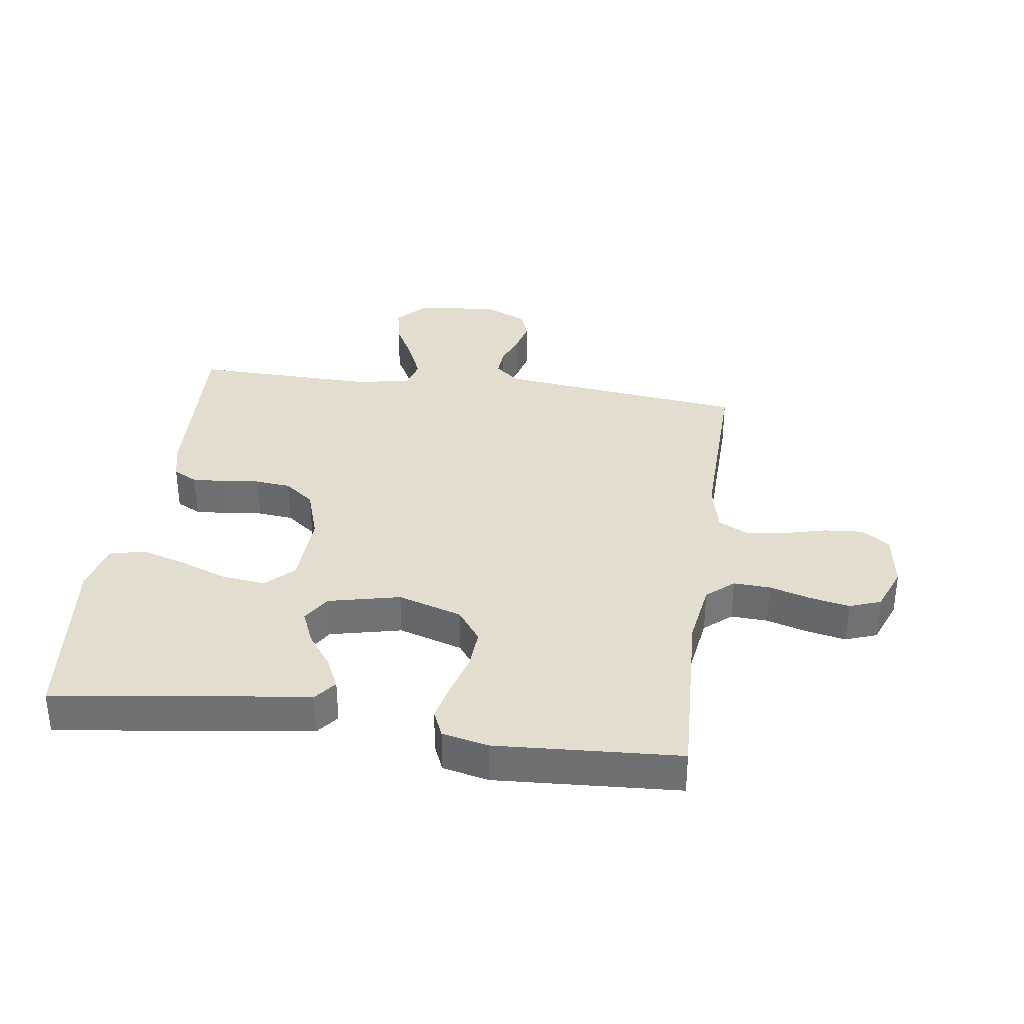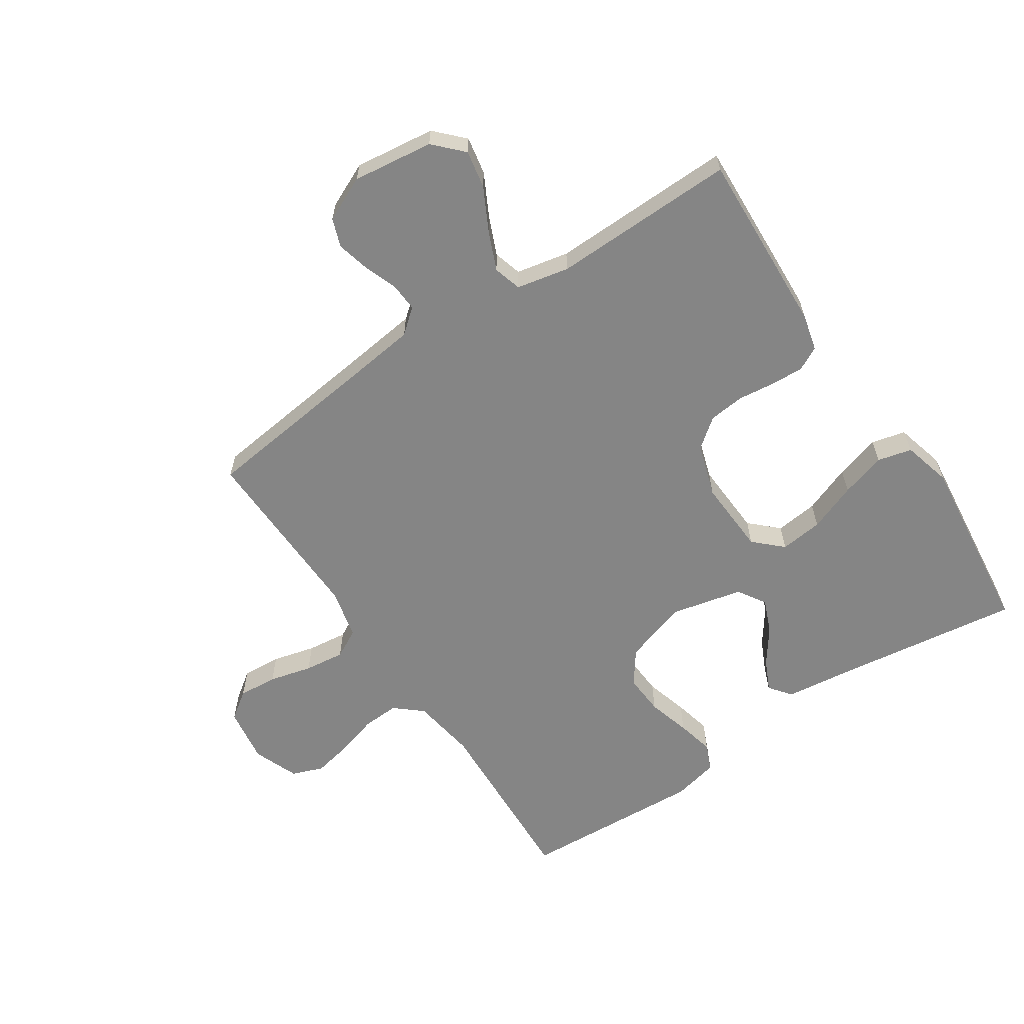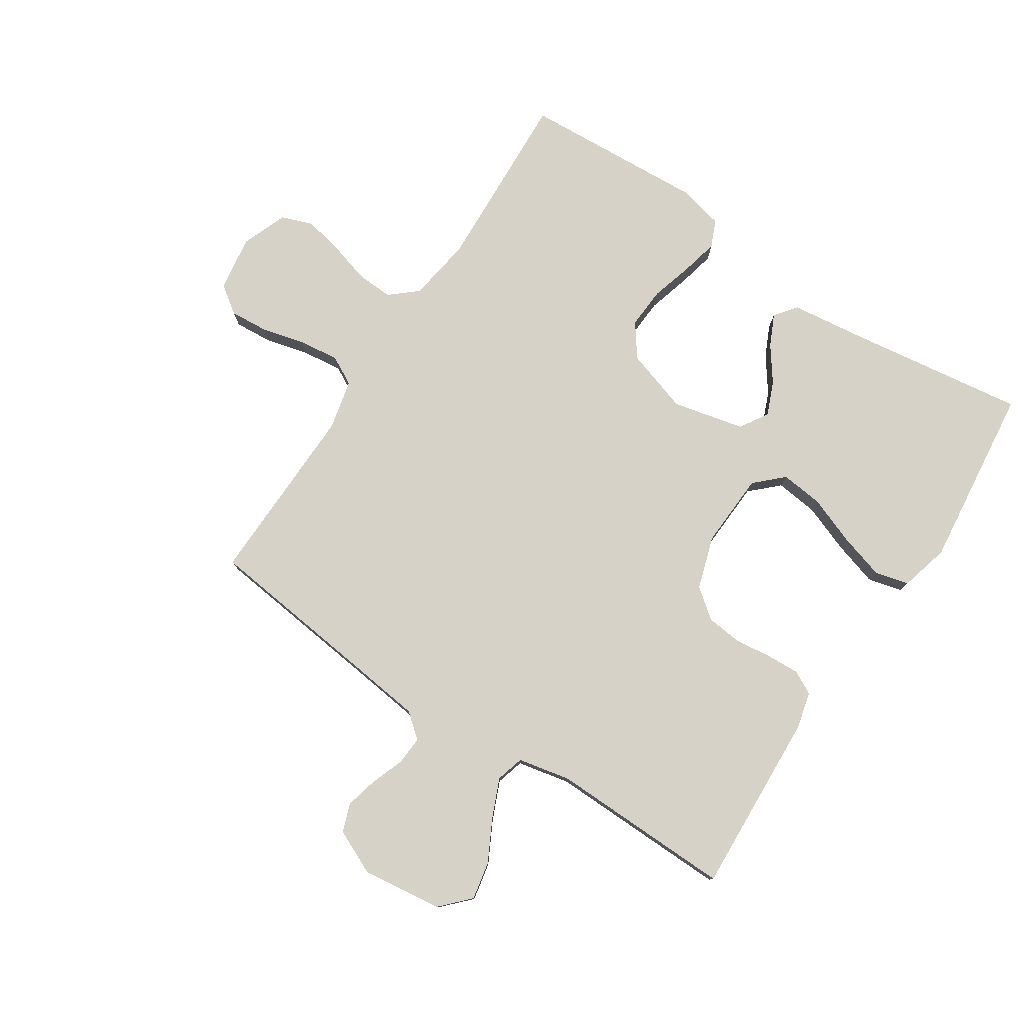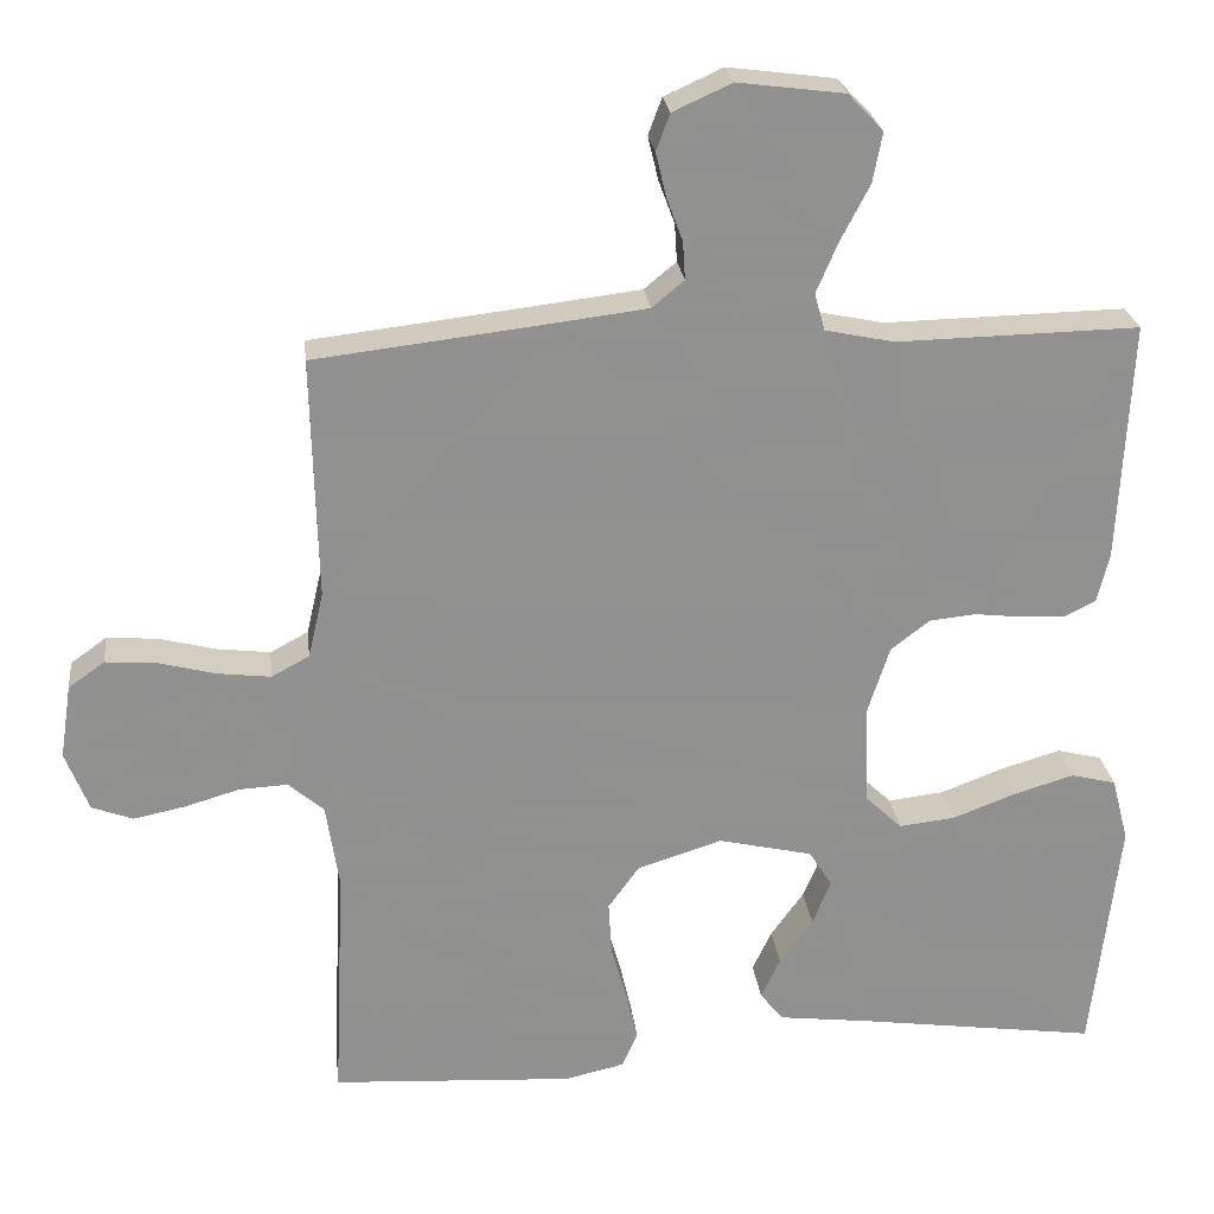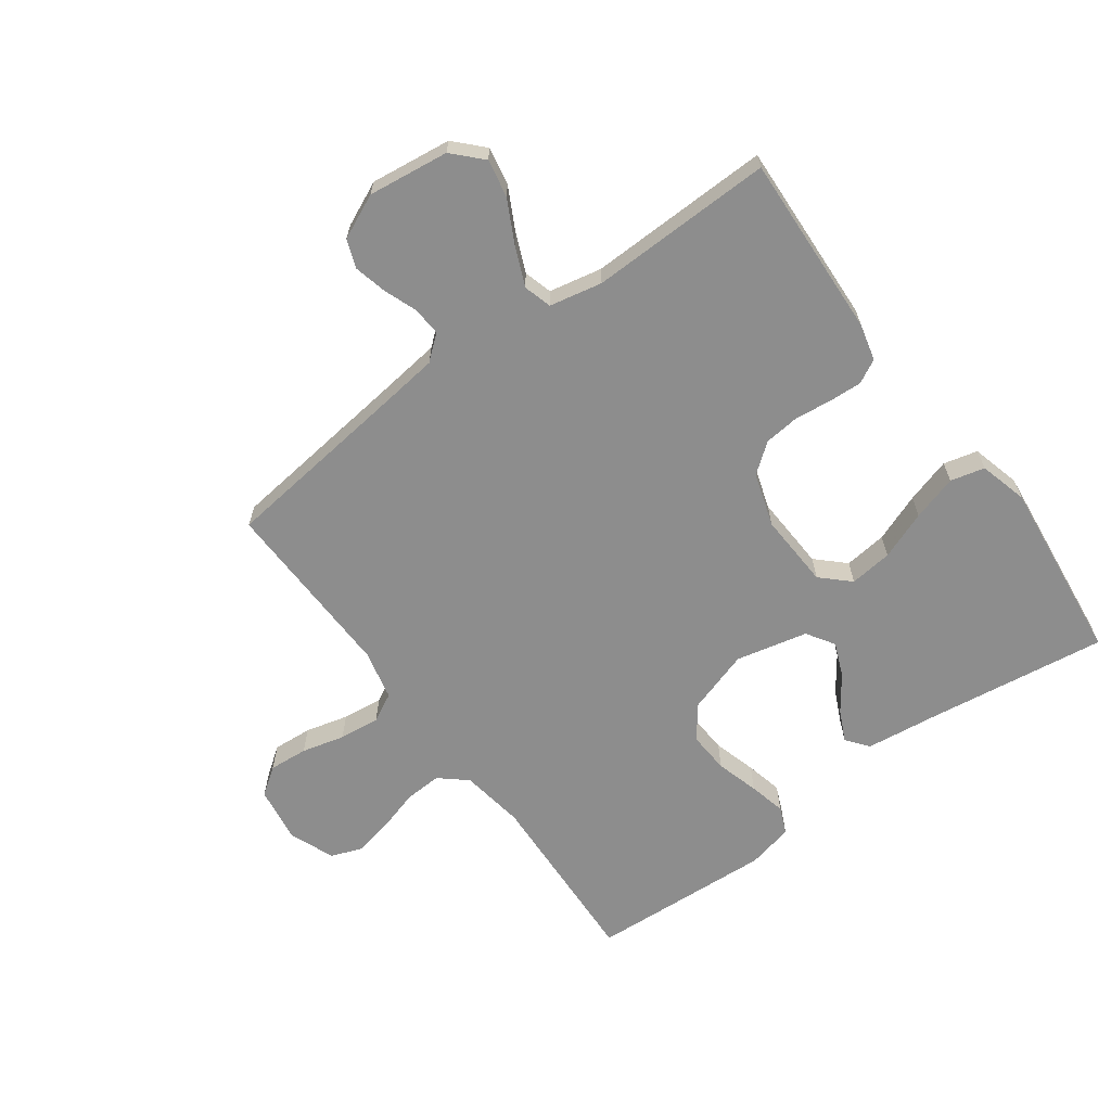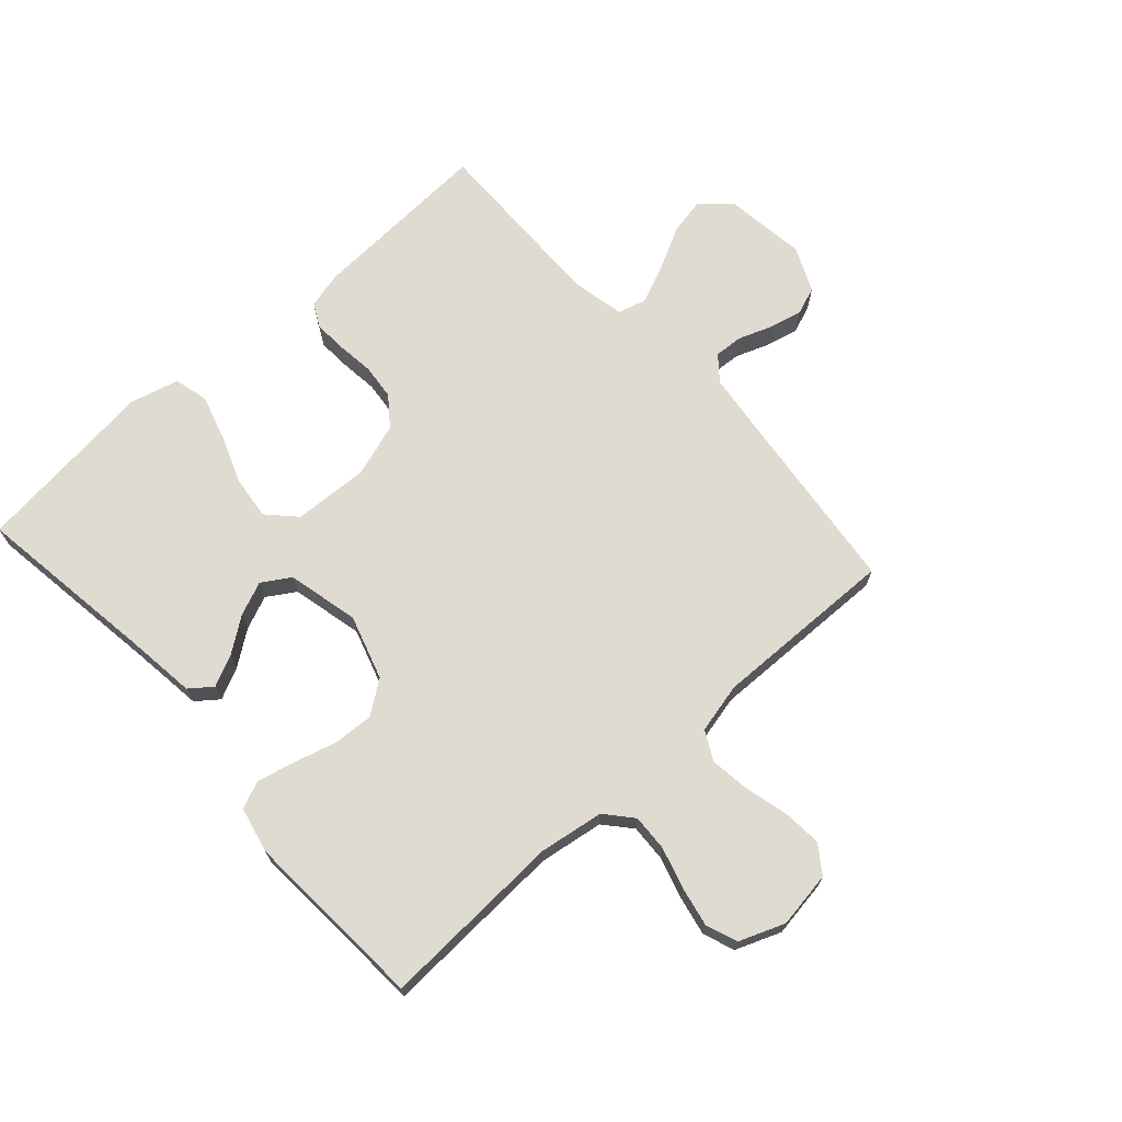
<metadata>
{"format":"obj","ext":"obj","renderer":"f3d","projection":"perspective","resolution":1024,"background":"white","views":[{"elev":34.8,"azim":-172.0,"up":"+Y"},{"elev":-61.8,"azim":33.8,"up":"+Y"},{"elev":78.4,"azim":33.3,"up":"+Y"},{"elev":24.6,"azim":-6.7,"up":"+Z"},{"elev":-64.6,"azim":36.3,"up":"+Y"},{"elev":69.8,"azim":-132.1,"up":"+Y"}]}
</metadata>
<code>
v -0.5 0.07 -0.5
v -0.486 0.07 -0.2
v -0.502 0.07 -0.095
v -0.546 0.07 -0.057
v -0.606 0.07 -0.06
v -0.674 0.07 -0.08
v -0.738 0.07 -0.093
v -0.789 0.07 -0.074
v -0.818 0.07 0
v -0.804 0.07 0.092
v -0.759 0.07 0.124
v -0.695 0.07 0.119
v -0.625 0.07 0.101
v -0.559 0.07 0.093
v -0.512 0.07 0.118
v -0.493 0.07 0.2
v -0.5 0.07 0.5
v -0.2 0.07 0.535
v -0.094 0.07 0.548
v -0.054 0.07 0.581
v -0.057 0.07 0.628
v -0.077 0.07 0.682
v -0.09 0.07 0.736
v -0.073 0.07 0.782
v 0 0.07 0.815
v 0.132 0.07 0.798
v 0.176 0.07 0.752
v 0.164 0.07 0.69
v 0.128 0.07 0.621
v 0.101 0.07 0.558
v 0.114 0.07 0.512
v 0.2 0.07 0.494
v 0.5 0.07 0.5
v 0.485 0.07 0.2
v 0.47 0.07 0.14
v 0.431 0.07 0.12
v 0.377 0.07 0.123
v 0.317 0.07 0.13
v 0.259 0.07 0.124
v 0.211 0.07 0.087
v 0.183 0.07 0
v 0.189 0.07 -0.123
v 0.234 0.07 -0.166
v 0.304 0.07 -0.158
v 0.383 0.07 -0.128
v 0.457 0.07 -0.106
v 0.513 0.07 -0.12
v 0.534 0.07 -0.2
v 0.5 0.07 -0.5
v 0.2 0.07 -0.458
v 0.086 0.07 -0.444
v 0.058 0.07 -0.408
v 0.082 0.07 -0.357
v 0.123 0.07 -0.3
v 0.146 0.07 -0.245
v 0.117 0.07 -0.199
v 0 0.07 -0.172
v -0.105 0.07 -0.205
v -0.144 0.07 -0.259
v -0.14 0.07 -0.326
v -0.12 0.07 -0.396
v -0.106 0.07 -0.457
v -0.125 0.07 -0.501
v -0.2 0.07 -0.518
v -0.5 0 -0.5
v -0.486 0 -0.2
v -0.502 0 -0.095
v -0.546 0 -0.057
v -0.606 0 -0.06
v -0.674 0 -0.08
v -0.738 0 -0.093
v -0.789 0 -0.074
v -0.818 0 0
v -0.804 0 0.092
v -0.759 0 0.124
v -0.695 0 0.119
v -0.625 0 0.101
v -0.559 0 0.093
v -0.512 0 0.118
v -0.493 0 0.2
v -0.5 0 0.5
v -0.2 0 0.535
v -0.094 0 0.548
v -0.054 0 0.581
v -0.057 0 0.628
v -0.077 0 0.682
v -0.09 0 0.736
v -0.073 0 0.782
v 0 0 0.815
v 0.132 0 0.798
v 0.176 0 0.752
v 0.164 0 0.69
v 0.128 0 0.621
v 0.101 0 0.558
v 0.114 0 0.512
v 0.2 0 0.494
v 0.5 0 0.5
v 0.485 0 0.2
v 0.47 0 0.14
v 0.431 0 0.12
v 0.377 0 0.123
v 0.317 0 0.13
v 0.259 0 0.124
v 0.211 0 0.087
v 0.183 0 0
v 0.189 0 -0.123
v 0.234 0 -0.166
v 0.304 0 -0.158
v 0.383 0 -0.128
v 0.457 0 -0.106
v 0.513 0 -0.12
v 0.534 0 -0.2
v 0.5 0 -0.5
v 0.2 0 -0.458
v 0.086 0 -0.444
v 0.058 0 -0.408
v 0.082 0 -0.357
v 0.123 0 -0.3
v 0.146 0 -0.245
v 0.117 0 -0.199
v 0 0 -0.172
v -0.105 0 -0.205
v -0.144 0 -0.259
v -0.14 0 -0.326
v -0.12 0 -0.396
v -0.106 0 -0.457
v -0.125 0 -0.501
v -0.2 0 -0.518
f 64 1 2
f 63 64 2
f 62 63 2
f 61 62 2
f 60 61 2
f 59 60 2 3
f 58 59 3 4
f 57 58 4
f 52 53 54
f 51 52 54
f 50 51 54
f 50 54 55
f 49 50 55
f 48 49 55
f 47 48 55
f 46 47 55
f 45 46 55
f 44 45 55
f 43 44 55 56
f 36 37 38
f 35 36 38
f 34 35 38
f 33 34 38
f 32 33 38
f 31 32 38 39
f 27 28 29
f 26 27 29
f 25 26 29
f 24 25 29
f 23 24 29
f 22 23 29
f 21 22 29
f 20 21 29 30
f 19 20 30 31
f 16 17 18
f 31 39 40
f 19 31 40
f 18 19 40
f 16 18 40
f 15 16 40
f 11 12 13
f 10 11 13
f 9 10 13
f 8 9 13
f 7 8 13
f 6 7 13
f 5 6 13
f 4 5 13 14
f 42 43 56 57
f 4 14 15
f 57 4 15
f 42 57 15
f 41 42 15
f 15 40 41
f 66 65 128
f 66 128 127
f 66 127 126
f 66 126 125
f 66 125 124
f 67 66 124 123
f 68 67 123 122
f 68 122 121
f 118 117 116
f 118 116 115
f 118 115 114
f 119 118 114
f 119 114 113
f 119 113 112
f 119 112 111
f 119 111 110
f 119 110 109
f 119 109 108
f 120 119 108 107
f 102 101 100
f 102 100 99
f 102 99 98
f 102 98 97
f 102 97 96
f 103 102 96 95
f 93 92 91
f 93 91 90
f 93 90 89
f 93 89 88
f 93 88 87
f 93 87 86
f 93 86 85
f 94 93 85 84
f 95 94 84 83
f 82 81 80
f 104 103 95
f 104 95 83
f 104 83 82
f 104 82 80
f 104 80 79
f 77 76 75
f 77 75 74
f 77 74 73
f 77 73 72
f 77 72 71
f 77 71 70
f 77 70 69
f 78 77 69 68
f 121 120 107 106
f 79 78 68
f 79 68 121
f 79 121 106
f 79 106 105
f 105 104 79
f 1 65 66 2
f 2 66 67 3
f 3 67 68 4
f 4 68 69 5
f 5 69 70 6
f 6 70 71 7
f 7 71 72 8
f 8 72 73 9
f 9 73 74 10
f 10 74 75 11
f 11 75 76 12
f 12 76 77 13
f 13 77 78 14
f 14 78 79 15
f 15 79 80 16
f 16 80 81 17
f 17 81 82 18
f 18 82 83 19
f 19 83 84 20
f 20 84 85 21
f 21 85 86 22
f 22 86 87 23
f 23 87 88 24
f 24 88 89 25
f 25 89 90 26
f 26 90 91 27
f 27 91 92 28
f 28 92 93 29
f 29 93 94 30
f 30 94 95 31
f 31 95 96 32
f 32 96 97 33
f 33 97 98 34
f 34 98 99 35
f 35 99 100 36
f 36 100 101 37
f 37 101 102 38
f 38 102 103 39
f 39 103 104 40
f 40 104 105 41
f 41 105 106 42
f 42 106 107 43
f 43 107 108 44
f 44 108 109 45
f 45 109 110 46
f 46 110 111 47
f 47 111 112 48
f 48 112 113 49
f 49 113 114 50
f 50 114 115 51
f 51 115 116 52
f 52 116 117 53
f 53 117 118 54
f 54 118 119 55
f 55 119 120 56
f 56 120 121 57
f 57 121 122 58
f 58 122 123 59
f 59 123 124 60
f 60 124 125 61
f 61 125 126 62
f 62 126 127 63
f 63 127 128 64
f 64 128 65 1

</code>
